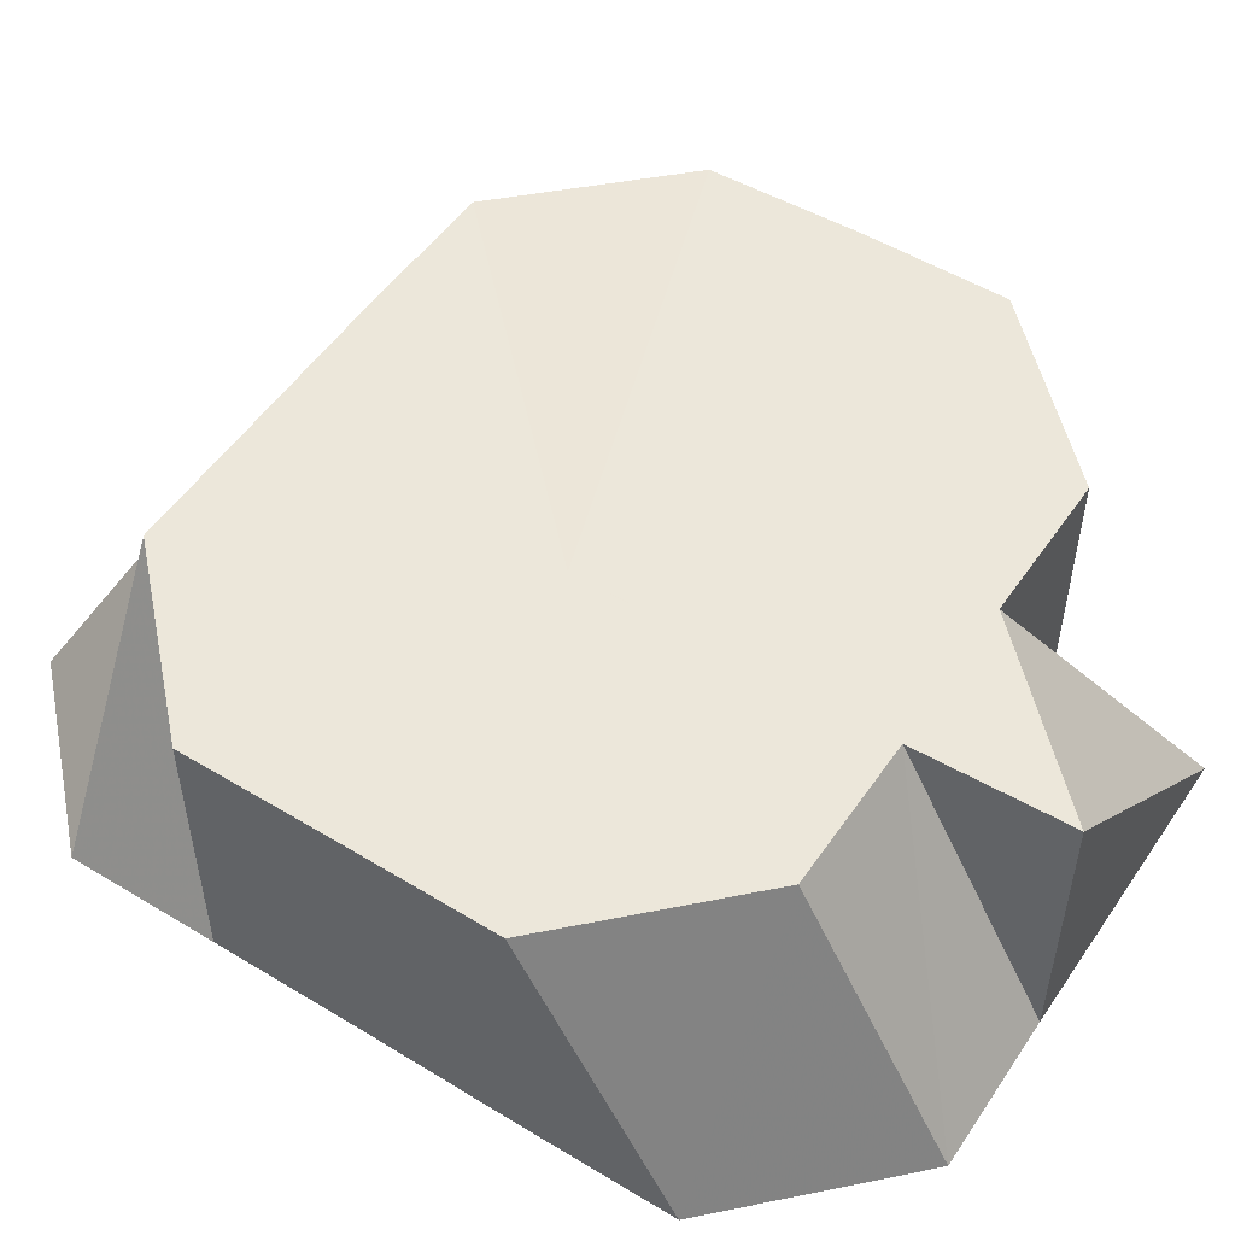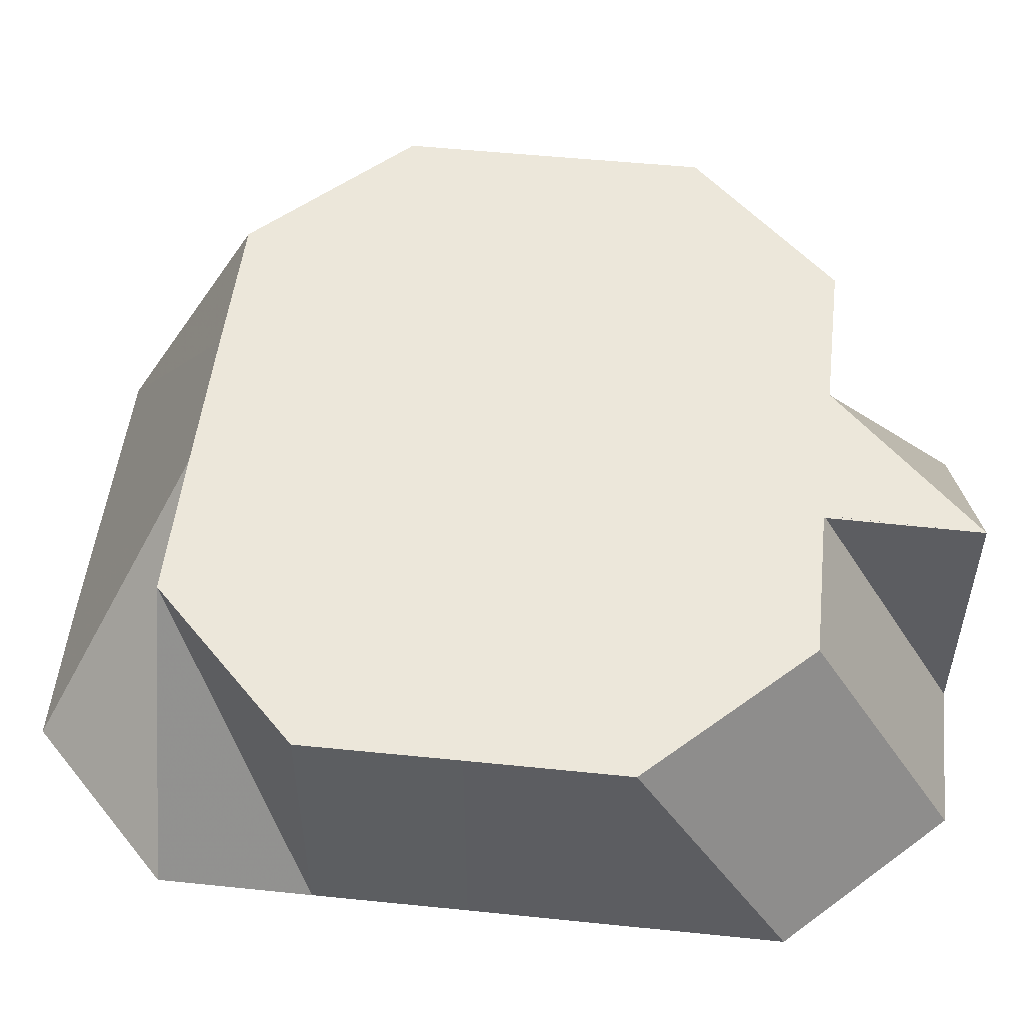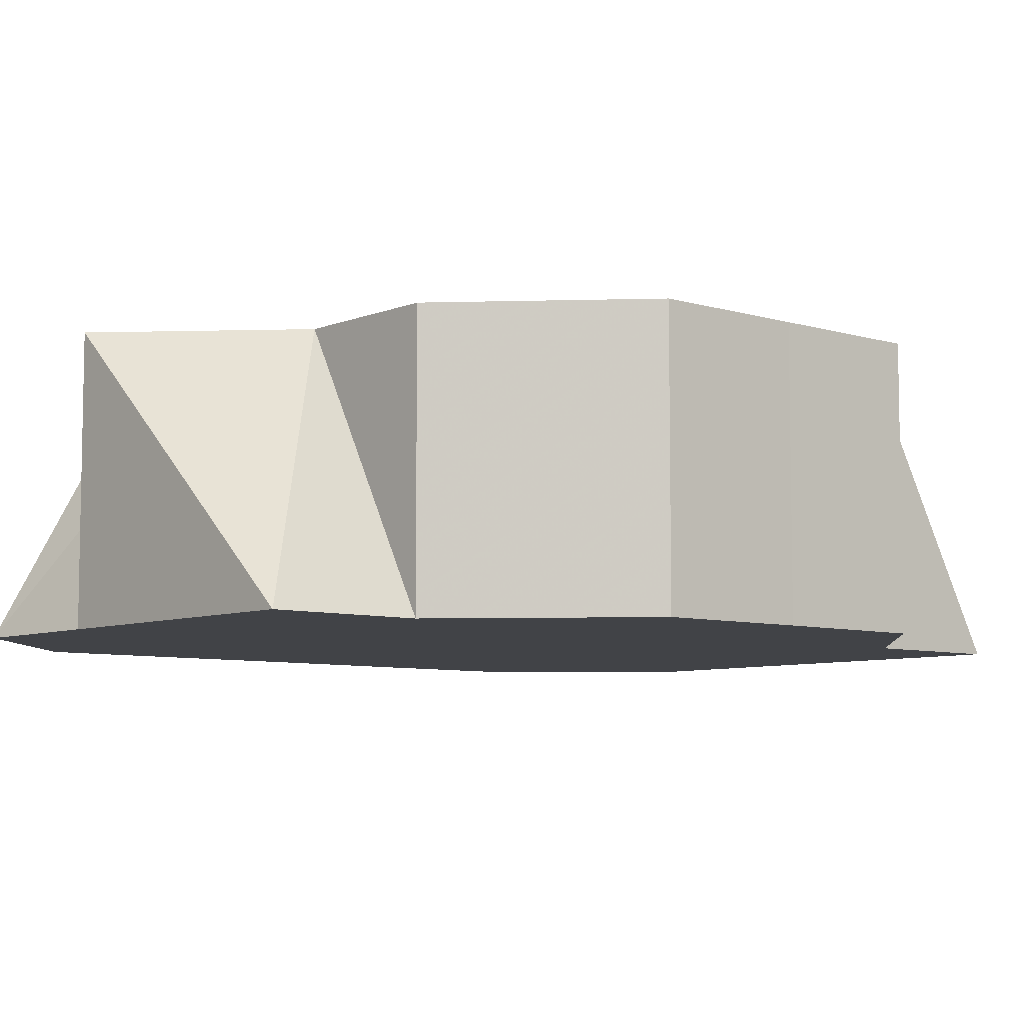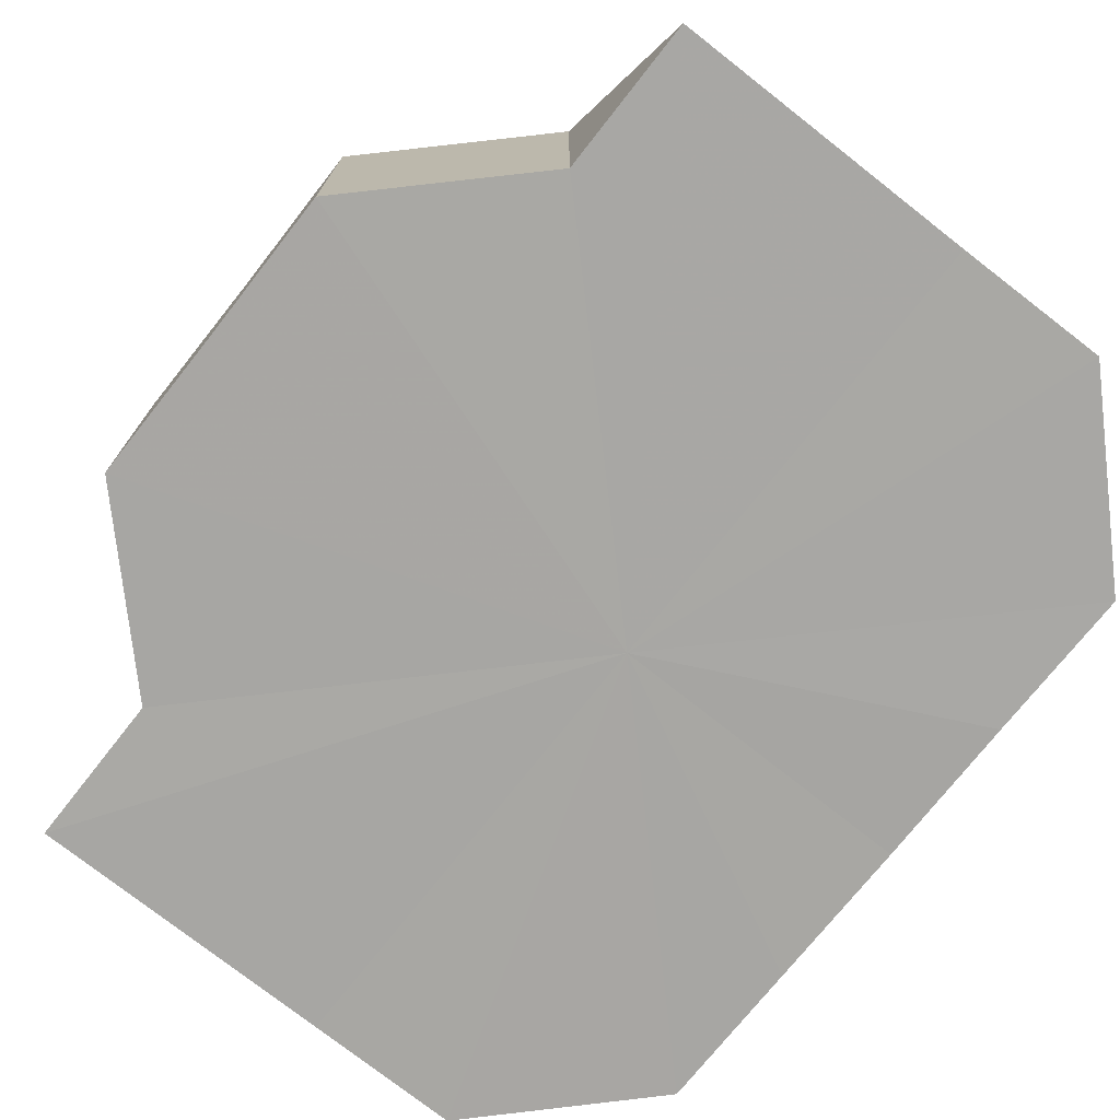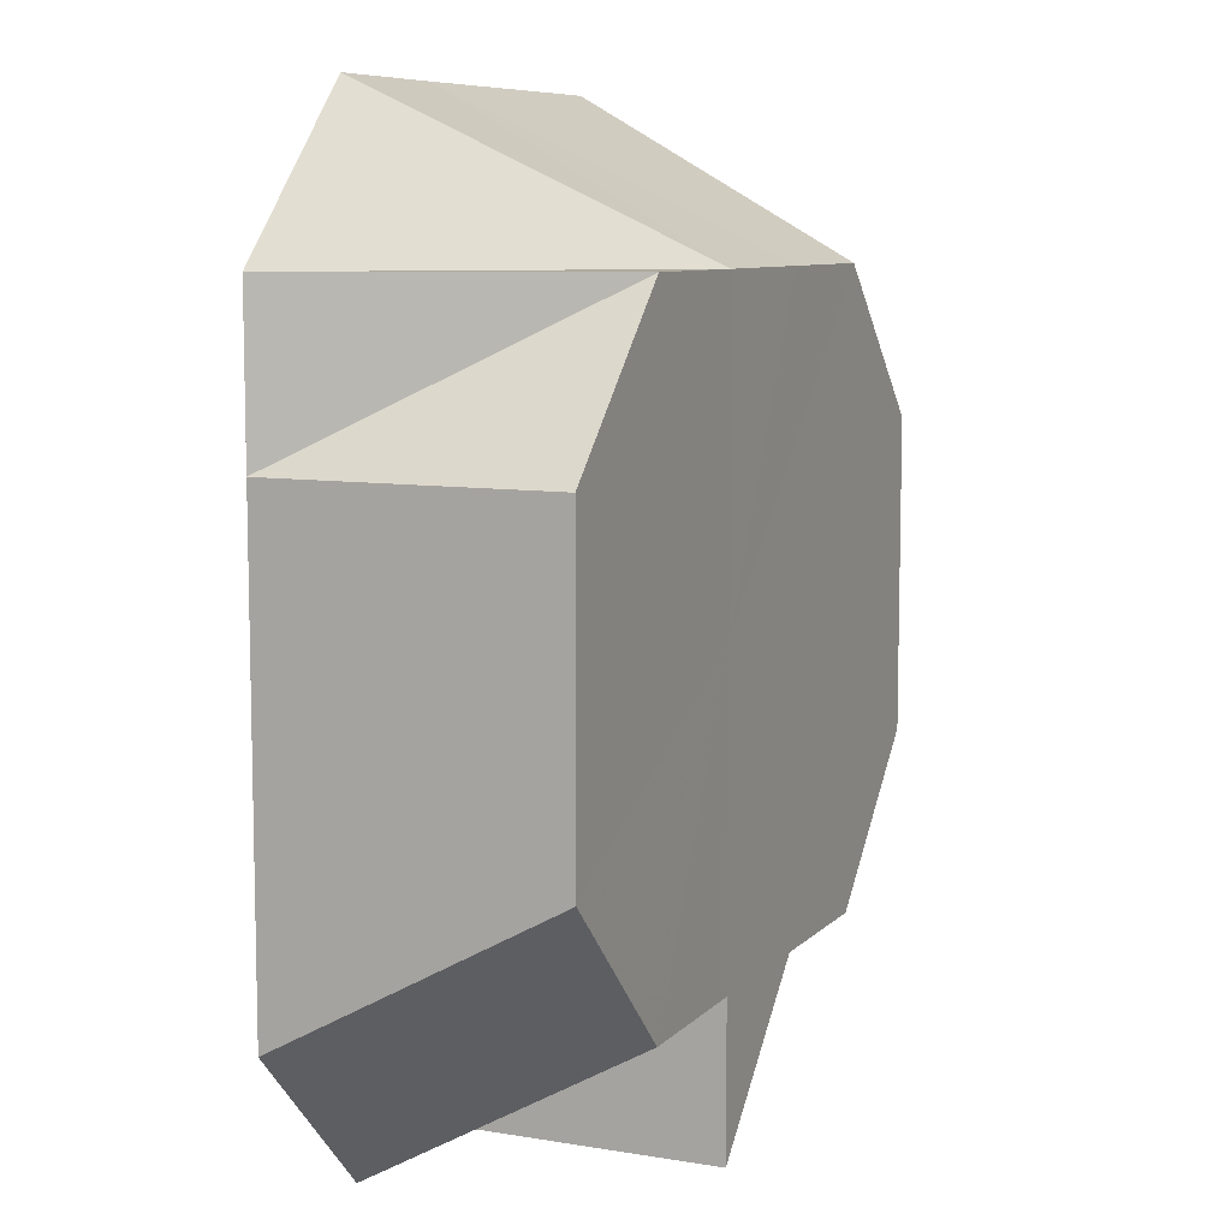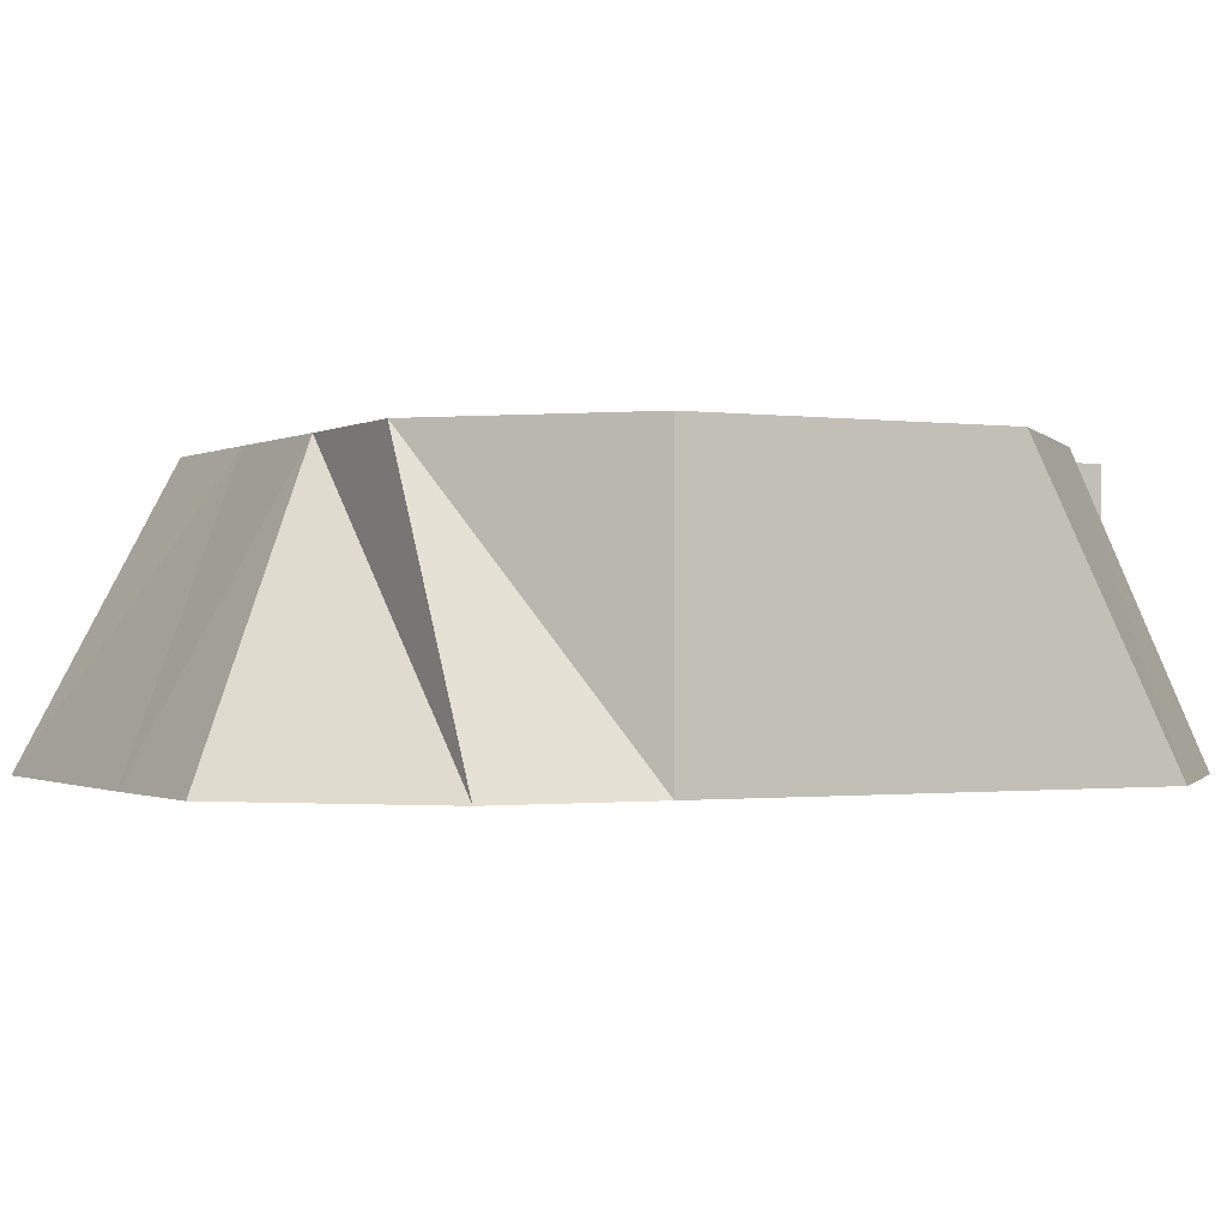
<metadata>
{"format":"obj","ext":"obj","renderer":"f3d","projection":"perspective","resolution":1024,"background":"white","views":[{"elev":51.6,"azim":-56.8,"up":"+Z"},{"elev":52.2,"azim":-83.4,"up":"+Z"},{"elev":-7.0,"azim":49.1,"up":"+Z"},{"elev":-74.5,"azim":141.7,"up":"+Z"},{"elev":8.4,"azim":-66.2,"up":"+Y"},{"elev":-0.8,"azim":-117.7,"up":"+Z"}]}
</metadata>
<code>
o 15773
v 2247 1881 24.28
v 2247 1881 24.28
v 2247 1881 24.29
v 2247 1881 24.28
v 2247 1881 24.29
v 2247 1881 24.29
v 2247 1881 24.28
v 2247 1881 24.29
v 2247 1881 24.28
v 2247 1881 24.29
v 2247 1881 24.29
v 2247 1881 24.28
v 2247 1881 24.29
v 2247 1881 24.29
v 2247 1881 24.29
v 2247 1881 24.29
v 2247 1881 24.29
v 2247 1881 24.29
v 2247 1881 24.29
v 2247 1881 24.29
v 2247 1881 24.29
v 2247 1881 24.29
v 2247 1881 24.29
v 2247 1881 24.29
v 2247 1881 24.29
v 2247 1881 24.29
v 2247 1881 24.28
v 2247 1881 24.29
v 2247 1881 24.29
v 2247 1881 24.28
v 2247 1881 24.29
v 2247 1881 24.28
v 2247 1881 24.28
v 2247 1881 24.28
v 2247 1881 24.28
v 2247 1881 24.28
v 2247 1881 24.29
v 2247 1881 24.28
v 2247 1881 24.29
v 2247 1881 24.28
v 2247 1881 24.29
v 2247 1881 24.28
v 2247 1881 24.29
v 2247 1881 24.28
v 2247 1881 24.29
v 2247 1881 24.29
v 2247 1881 24.28
v 2247 1881 24.29
v 2247 1881 24.28
v 2247 1881 24.29
v 2247 1881 24.28
v 2247 1881 24.29
v 2247 1881 24.29
v 2247 1881 24.28
v 2247 1881 24.29
v 2247 1881 24.28
v 2247 1881 24.29
v 2247 1881 24.28
v 2247 1881 24.29
v 2247 1881 24.29
v 2247 1881 24.28
v 2247 1881 24.29
v 2247 1881 24.28
v 2247 1881 24.29
v 2247 1881 24.28
v 2247 1881 24.29
v 2247 1881 24.28
v 2247 1881 24.29
v 2247 1881 24.28
v 2247 1881 24.28
v 2247 1881 24.28
v 2247 1881 24.29
v 2247 1881 24.28
v 2247 1881 24.29
v 2247 1881 24.28
v 2247 1881 24.29
v 2247 1881 24.28
v 2247 1881 24.29
v 2247 1881 24.28
v 2247 1881 24.28
v 2247 1881 24.28
v 2247 1881 24.28
v 2247 1881 24.28
v 2247 1881 24.28
v 2247 1881 24.28
v 2247 1881 24.28
v 2247 1881 24.28
v 2247 1881 24.28
v 2247 1881 24.28
v 2247 1881 24.28
v 2247 1881 24.28
v 2247 1881 24.28
v 2247 1881 24.28
f 1 2 3
f 2 4 3
f 4 5 6
f 7 1 8
f 9 3 8
f 8 3 10
f 11 8 10
f 12 8 13
f 14 15 10
f 15 16 10
f 16 17 10
f 17 18 10
f 19 20 10
f 21 19 10
f 22 21 10
f 23 22 10
f 24 23 10
f 25 26 10
f 27 26 25
f 28 29 10
f 30 29 28
f 31 28 10
f 32 28 31
f 33 34 28
f 35 33 31
f 34 36 37
f 38 35 39
f 40 38 41
f 42 40 43
f 44 45 46
f 47 48 45
f 49 50 48
f 51 52 53
f 51 54 55
f 54 56 57
f 58 59 60
f 61 62 59
f 63 64 62
f 65 66 64
f 67 68 66
f 69 70 68
f 71 69 72
f 73 71 74
f 75 73 76
f 77 75 78
f 79 80 81
f 81 80 82
f 12 80 79
f 82 80 83
f 84 80 12
f 83 80 85
f 86 80 84
f 85 80 87
f 88 80 86
f 87 80 89
f 90 80 88
f 89 80 91
f 58 80 90
f 91 80 92
f 93 80 58
f 92 80 93

</code>
